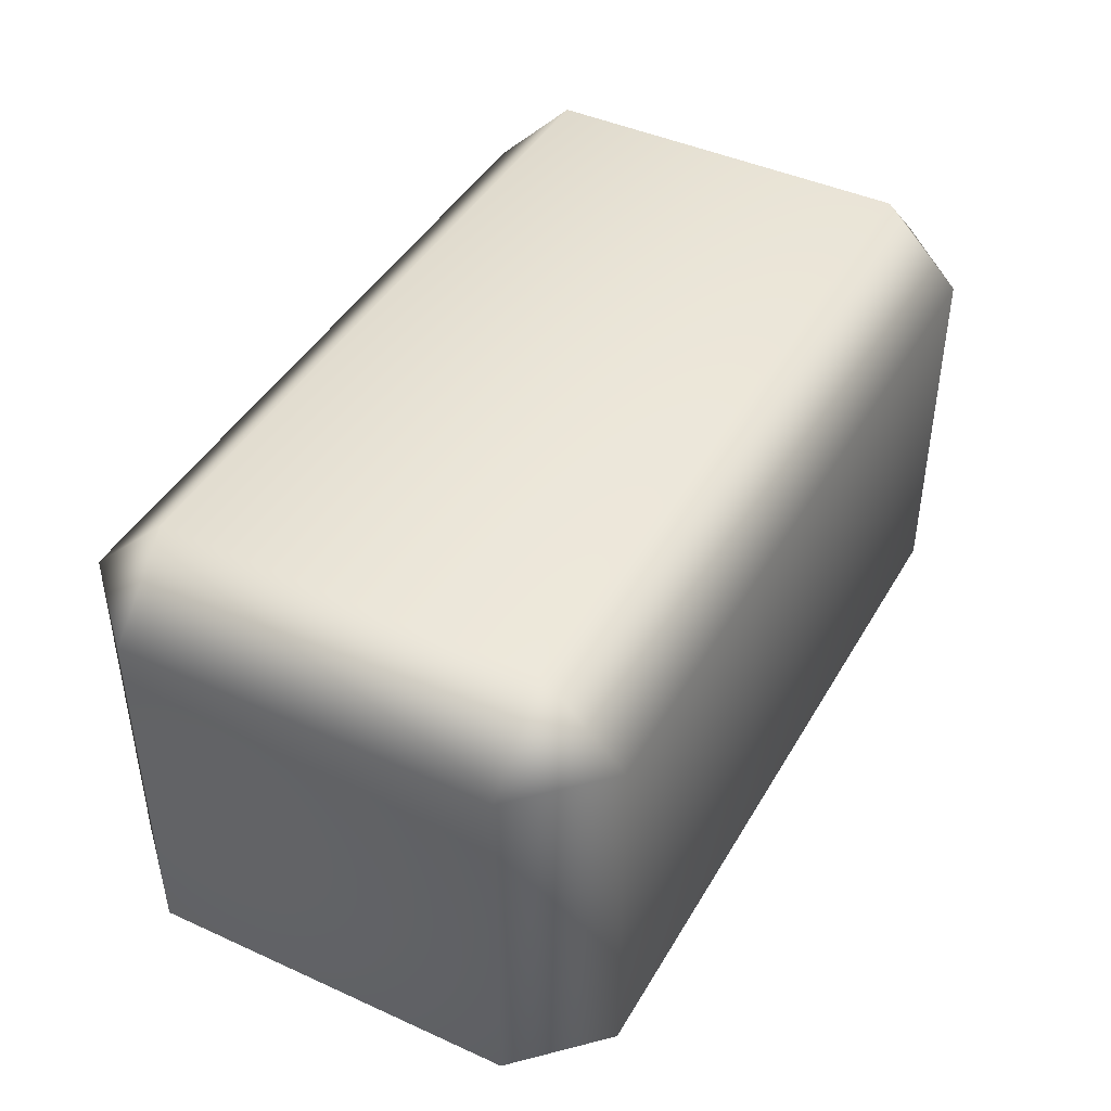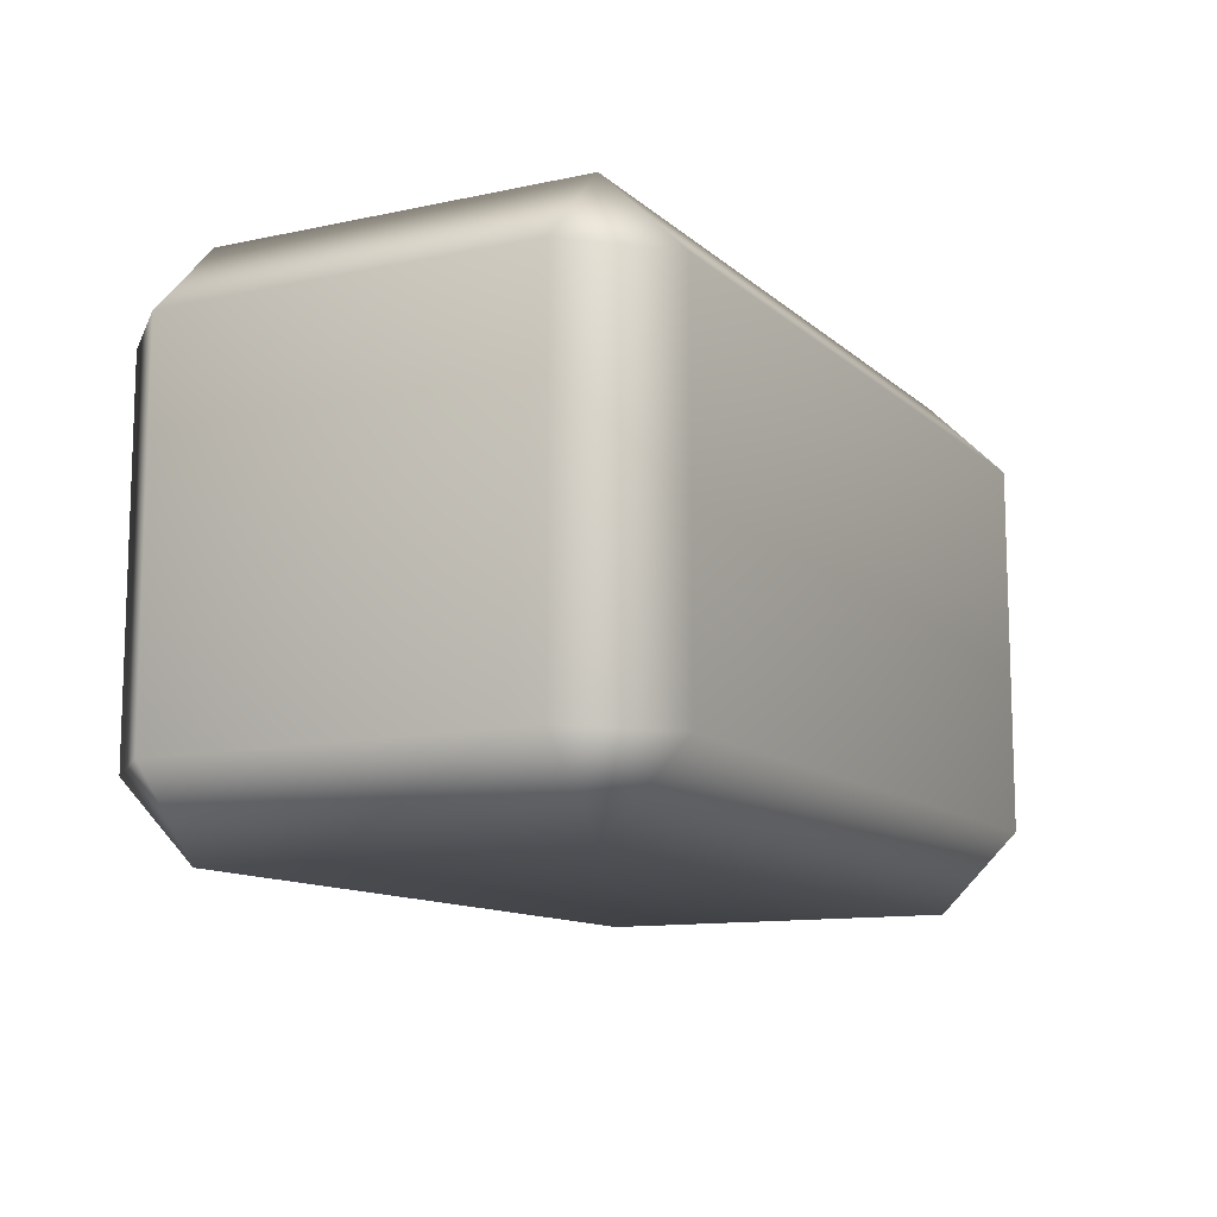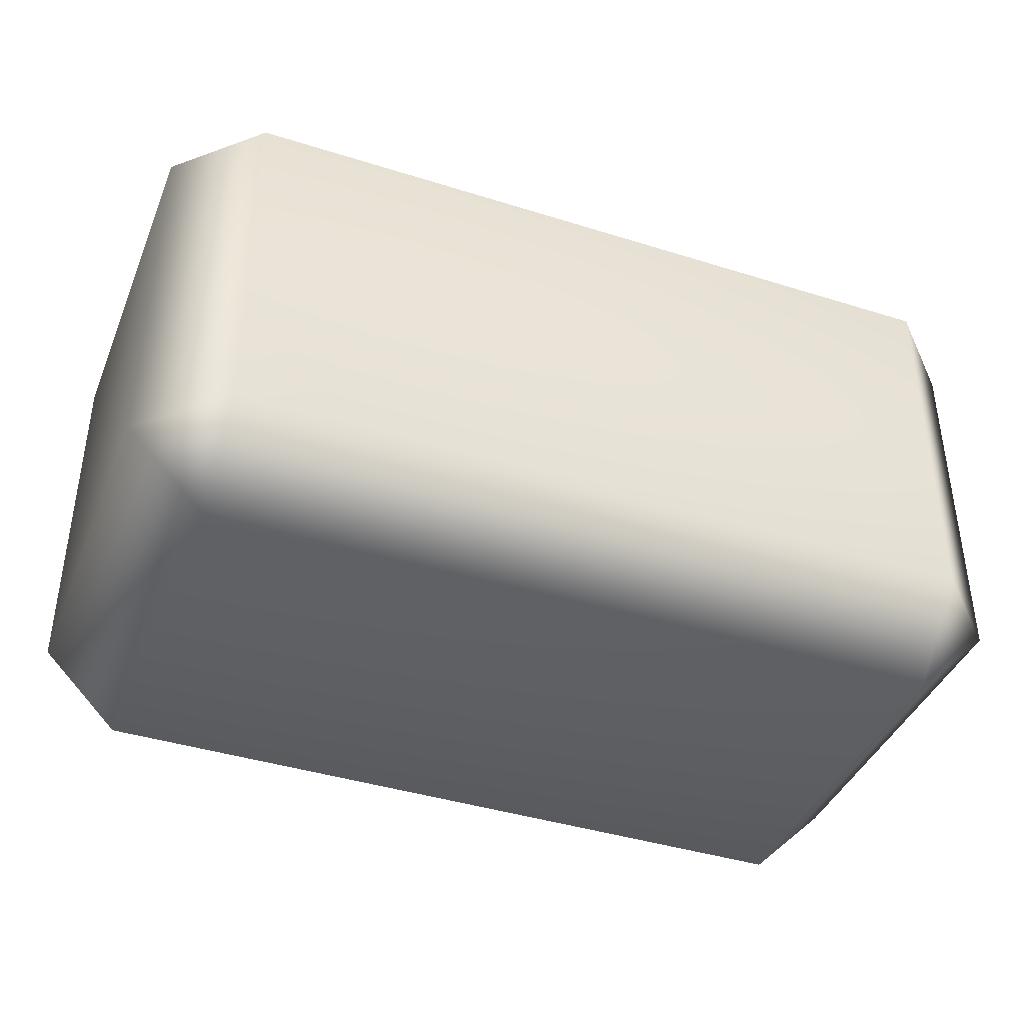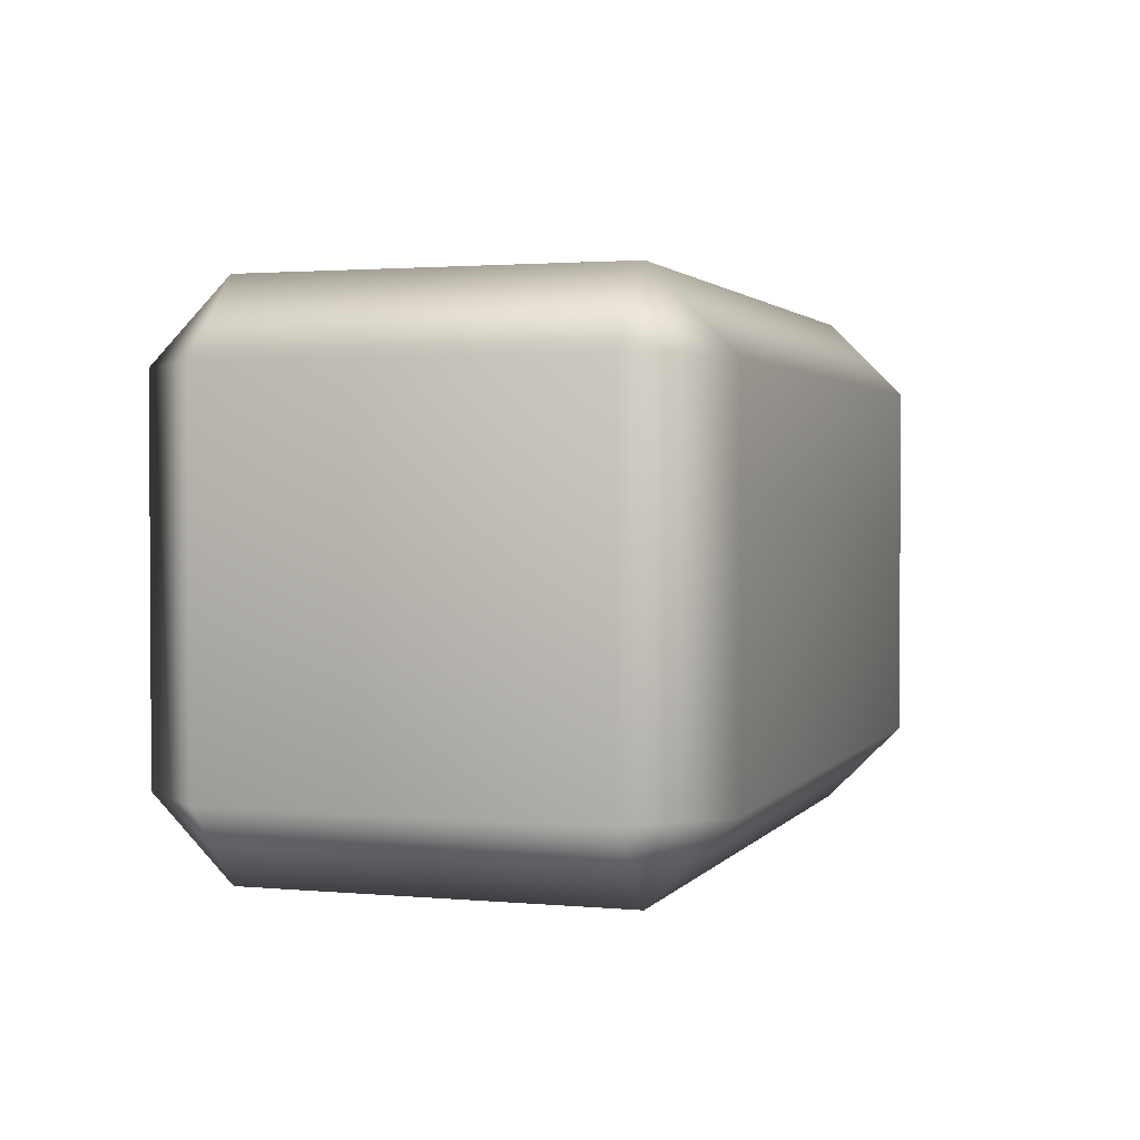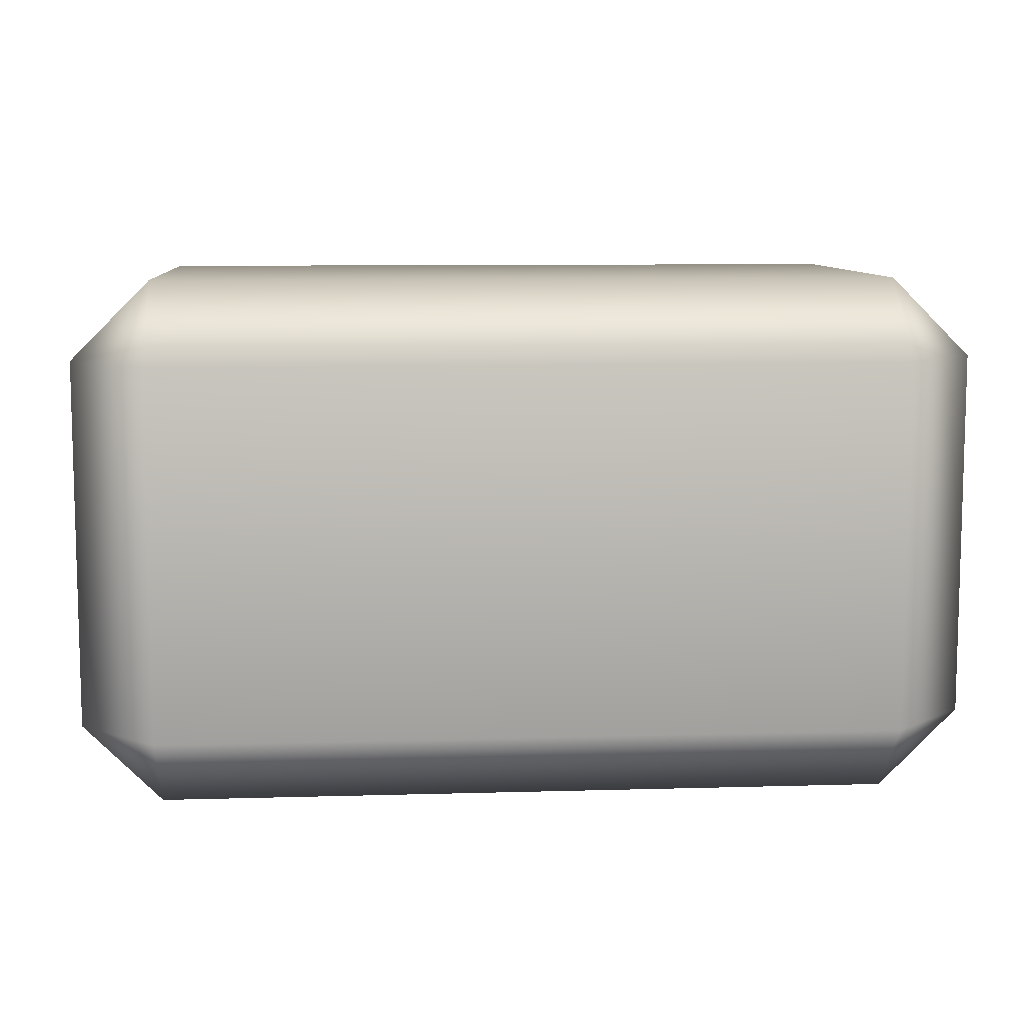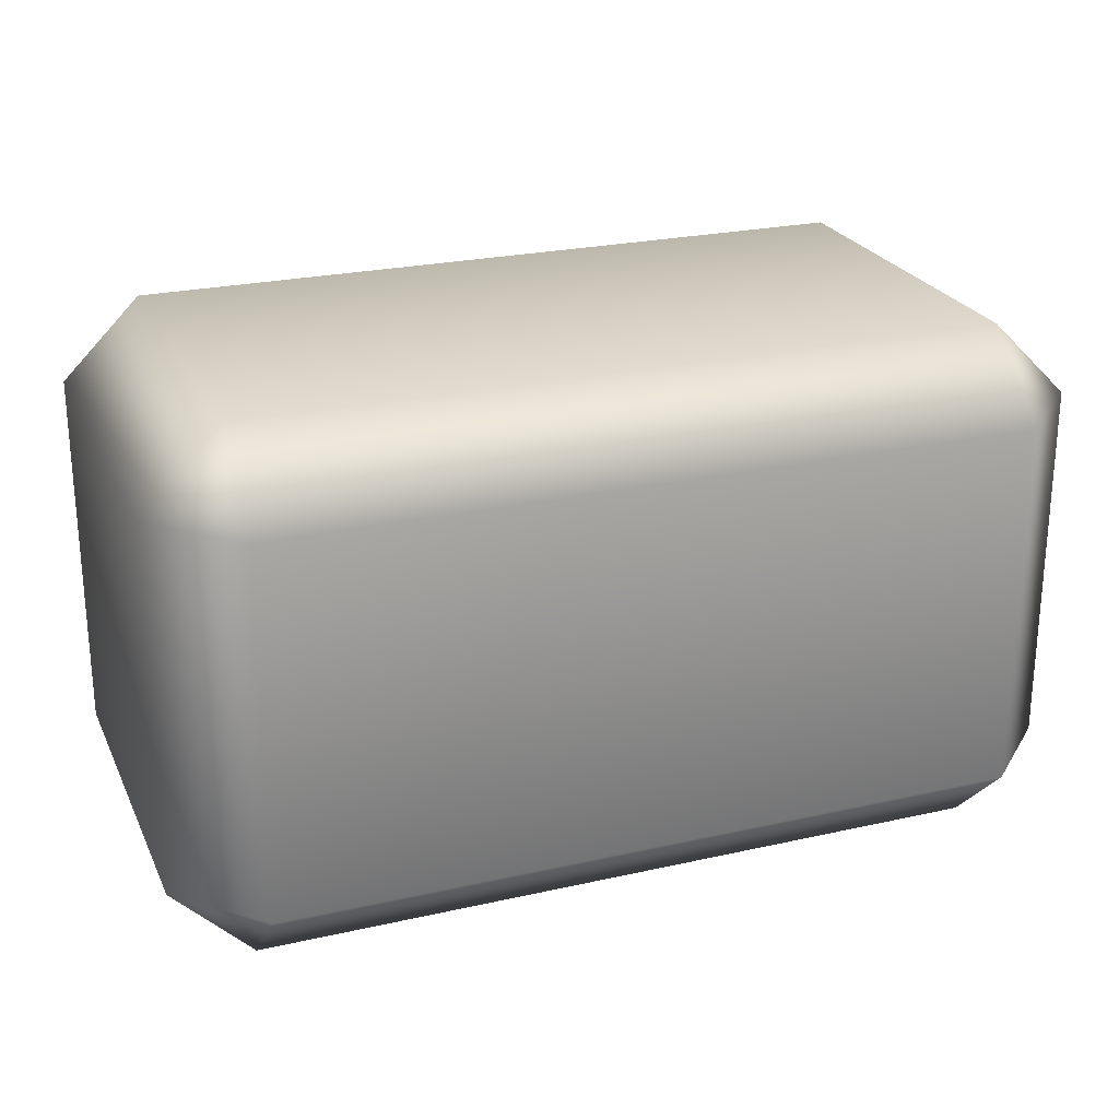
<metadata>
{"format":"obj","ext":"obj","renderer":"f3d","projection":"perspective","resolution":1024,"background":"white","views":[{"elev":43.6,"azim":-61.8,"up":"+Z"},{"elev":-11.6,"azim":117.6,"up":"+Z"},{"elev":-40.6,"azim":158.9,"up":"+Z"},{"elev":1.9,"azim":108.1,"up":"+Z"},{"elev":9.0,"azim":-4.4,"up":"+Z"},{"elev":24.4,"azim":159.5,"up":"+Z"}]}
</metadata>
<code>
g UpperArm_right.007
v 0.1868 0.07662 0.07664
v 0.1868 0.07662 -0.07662
v 0.1868 -0.07663 -0.07662
v 0.1868 -0.07663 0.07663
v 0.154 0.07662 0.1095
v 0.154 -0.07663 0.1095
v -0.154 -0.07663 0.1095
v -0.154 0.07663 0.1095
v -0.1868 0.07663 0.07662
v -0.1868 -0.07662 0.07662
v -0.1868 -0.07662 -0.07664
v -0.1868 0.07663 -0.07663
v 0.1868 0.07662 -0.07662
v 0.154 -0.07663 -0.1095
v 0.1868 -0.07663 -0.07662
v 0.154 0.07663 -0.1095
v -0.154 0.07663 -0.1095
v -0.154 -0.07662 -0.1095
v -0.1868 -0.07662 -0.07664
v -0.1868 0.07663 -0.07663
v 0.154 -0.1095 0.07663
v 0.1868 -0.07663 0.07663
v 0.1868 -0.07663 -0.07662
v 0.154 -0.07663 0.1095
v 0.154 -0.1095 -0.07662
v 0.154 -0.07663 -0.1095
v -0.154 -0.07662 -0.1095
v -0.154 -0.1095 0.07662
v -0.154 -0.07663 0.1095
v -0.1868 -0.07662 0.07662
v -0.154 -0.1095 -0.07663
v -0.1868 -0.07662 -0.07664
v 0.1868 0.07662 0.07664
v 0.154 0.1095 -0.07662
v 0.1868 0.07662 -0.07662
v 0.154 0.07663 -0.1095
v 0.154 0.1095 0.07663
v 0.154 0.07662 0.1095
v -0.154 0.07663 0.1095
v -0.154 0.1095 0.07662
v -0.1868 0.07663 0.07662
v -0.1868 0.07663 -0.07663
v -0.154 0.1095 -0.07663
v -0.154 0.07663 -0.1095
g UpperArm_right.007_0
f 3 2 1
f 4 3 1
f 1 5 4
f 5 6 4
f 6 5 7
f 5 8 7
f 8 9 7
f 9 10 7
f 10 9 11
f 9 12 11
f 15 14 13
f 14 16 13
f 16 14 17
f 14 18 17
f 18 19 17
f 19 20 17
f 23 22 21
f 24 21 22
f 25 23 21
f 26 23 25
f 27 26 25
f 28 21 24
f 21 28 25
f 29 28 24
f 29 30 28
f 31 27 25
f 28 31 25
f 31 28 30
f 27 31 32
f 32 31 30
f 35 34 33
f 34 35 36
f 34 37 33
f 38 33 37
f 39 38 37
f 40 39 37
f 37 34 40
f 39 40 41
f 42 41 40
f 43 34 36
f 34 43 40
f 43 42 40
f 44 43 36
f 43 44 42

</code>
